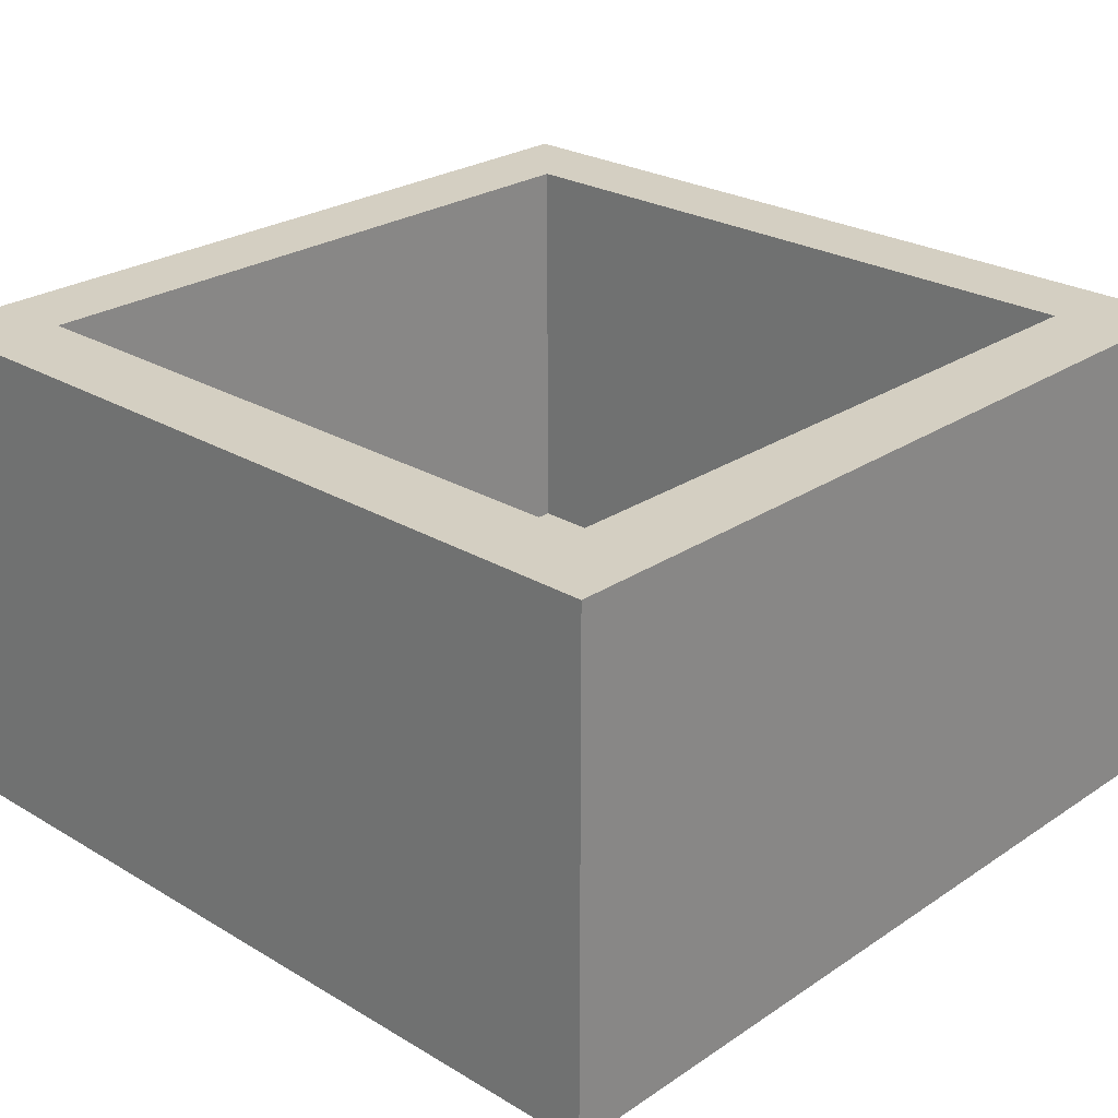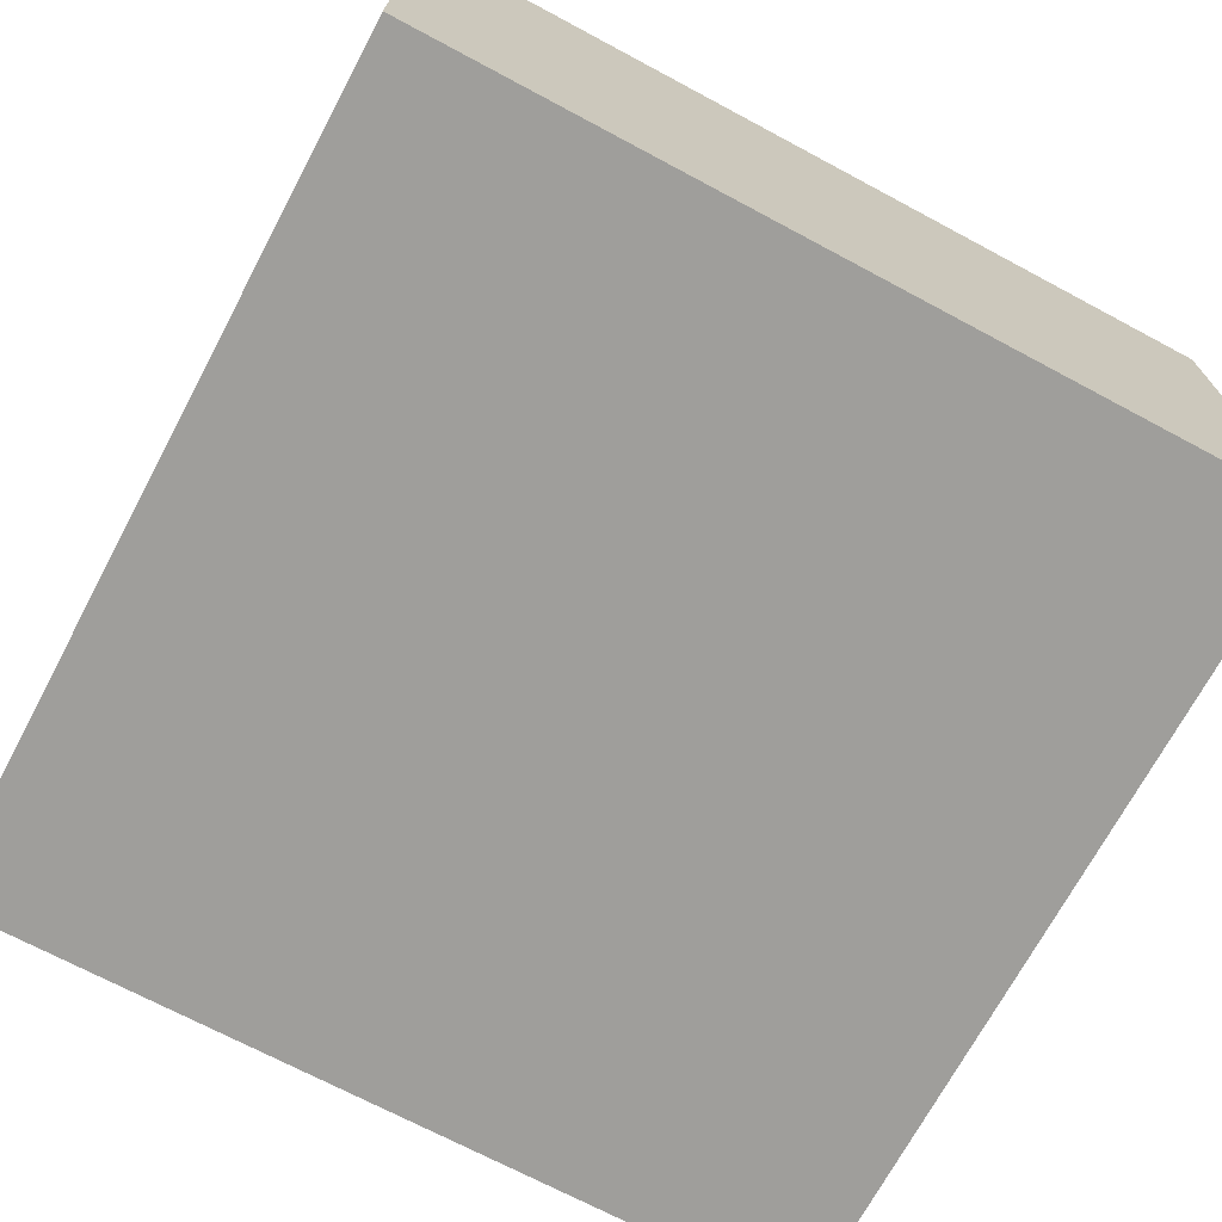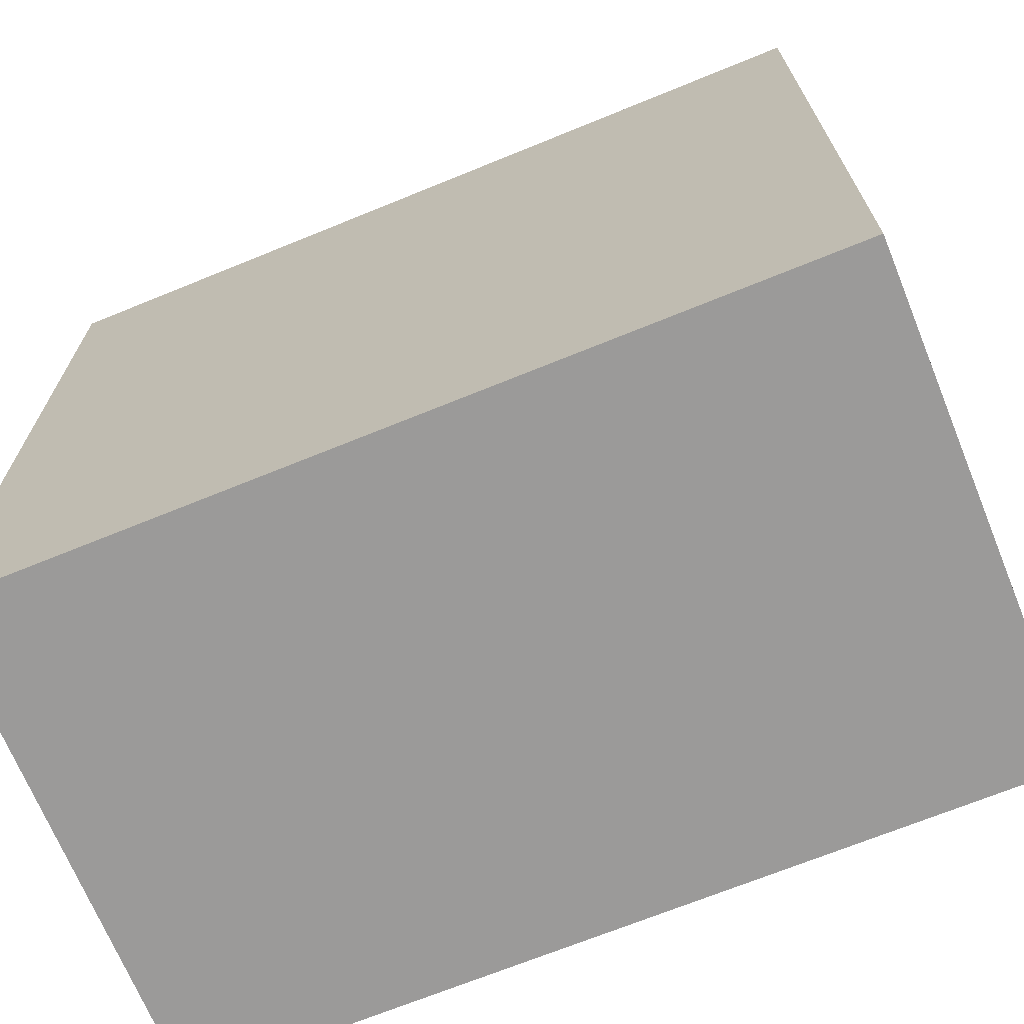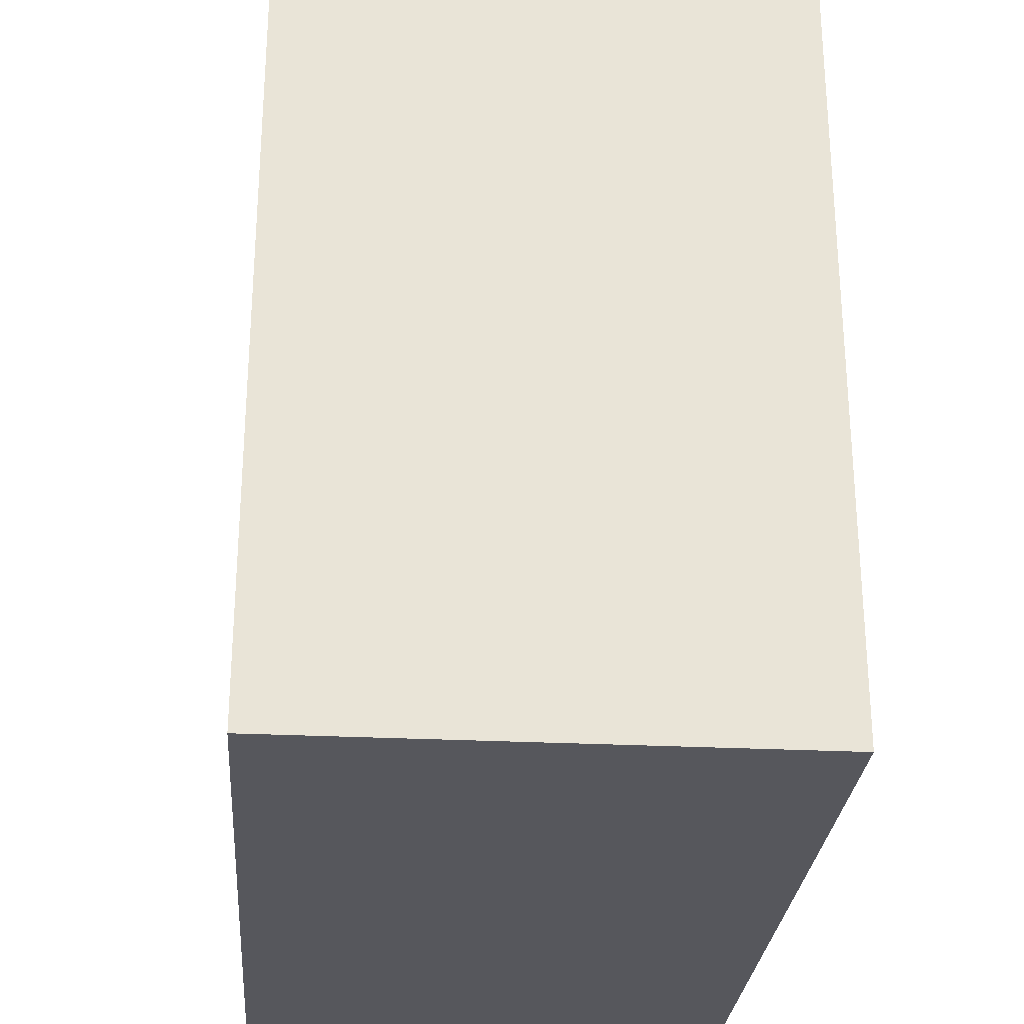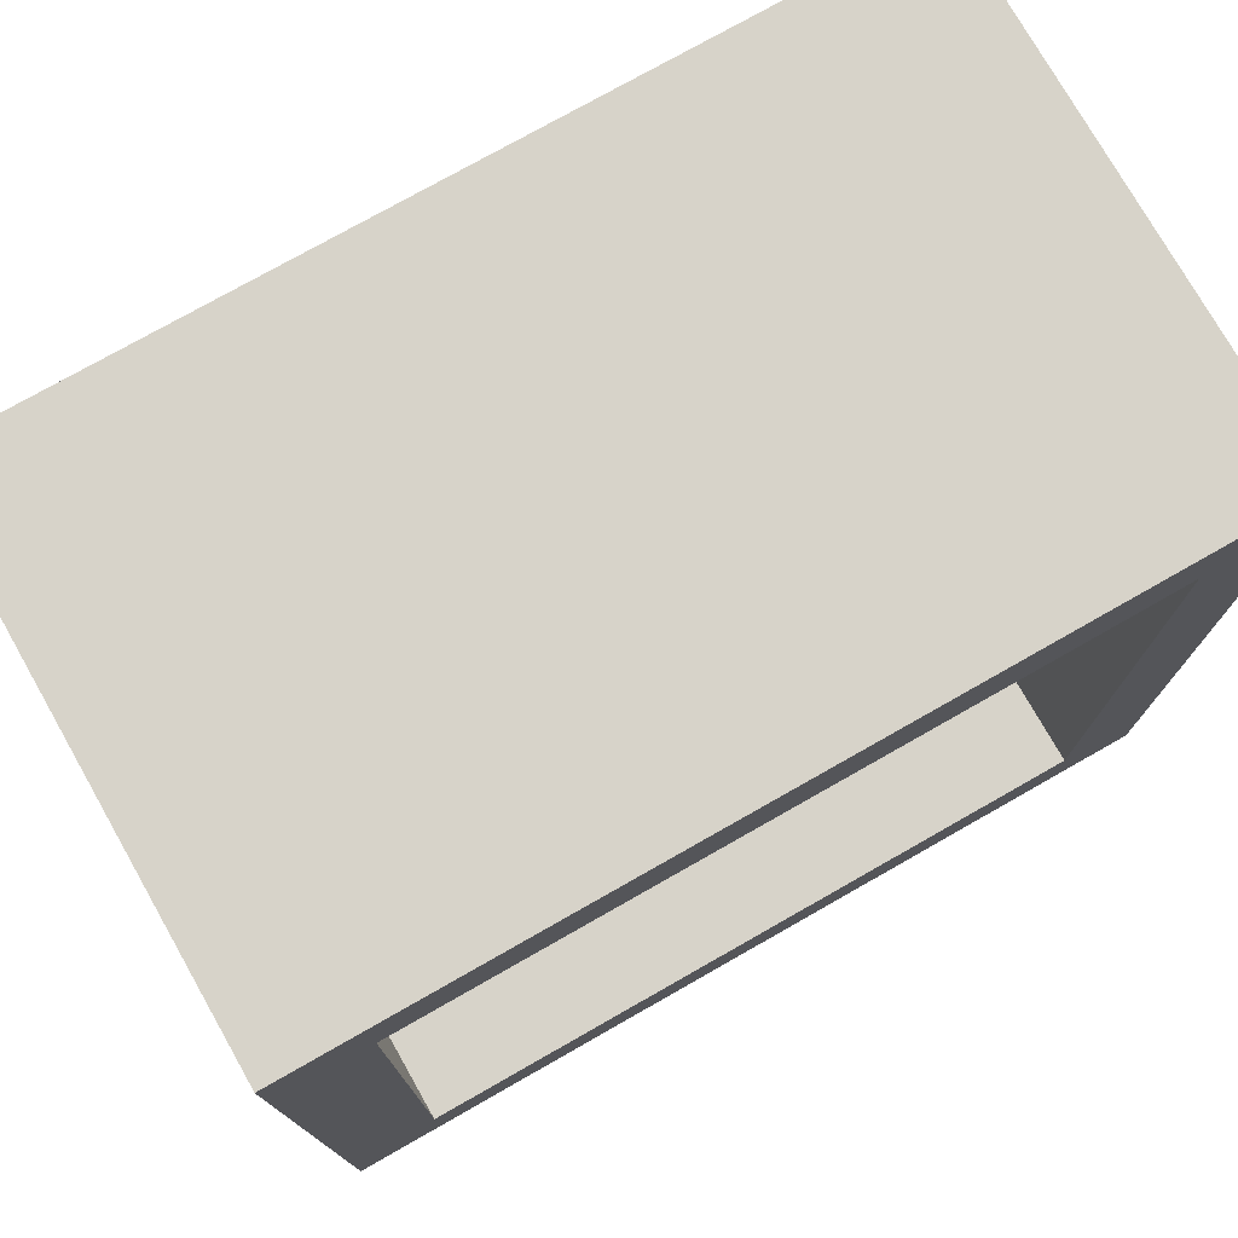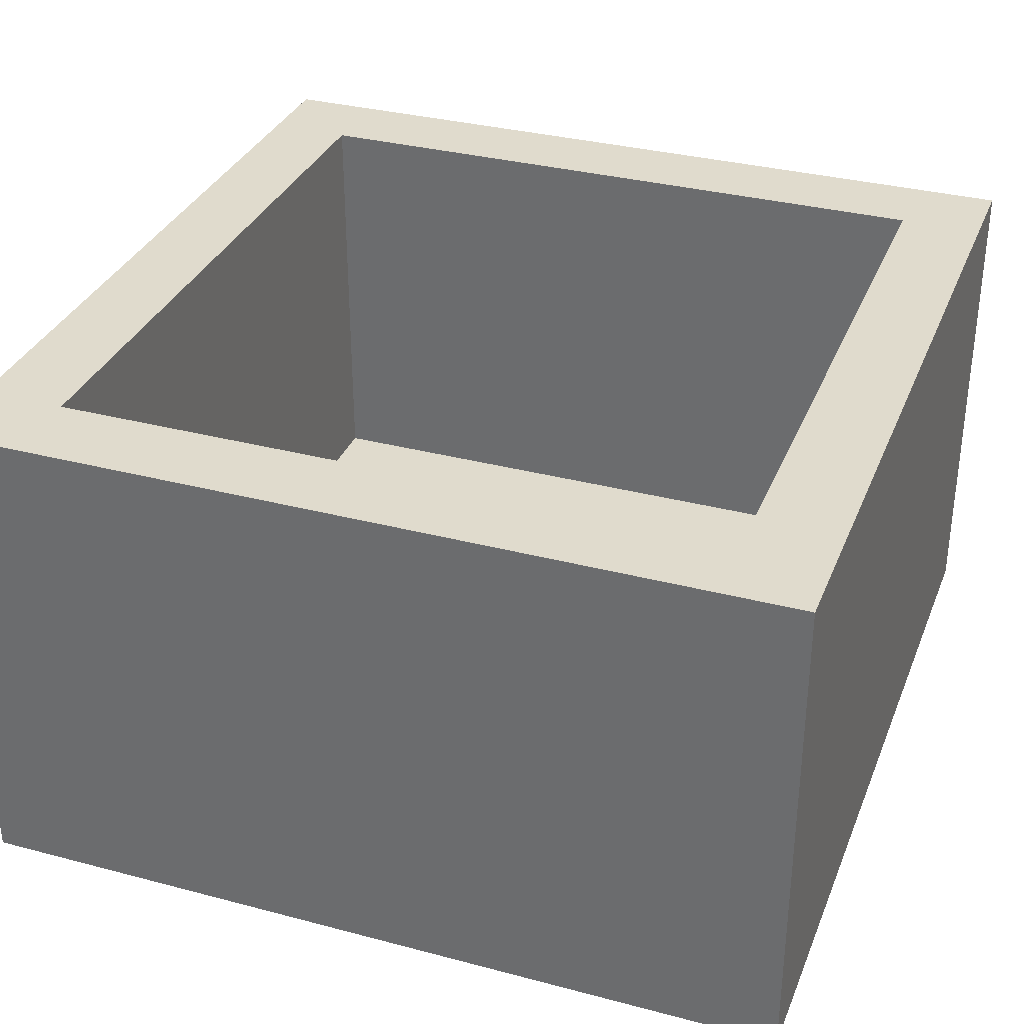
<metadata>
{"format":"obj","ext":"obj","renderer":"f3d","projection":"perspective","resolution":1024,"background":"white","views":[{"elev":25.7,"azim":-136.6,"up":"+Z"},{"elev":-70.8,"azim":-28.1,"up":"+Z"},{"elev":-69.5,"azim":-157.8,"up":"+Y"},{"elev":-27.5,"azim":85.6,"up":"+Y"},{"elev":76.1,"azim":-29.6,"up":"+Y"},{"elev":33.2,"azim":-160.1,"up":"+Z"}]}
</metadata>
<code>
o box
v 0 0.5 0.3
v 0 0.5 0
v 0 0 0
v 0 0 0
v 0 -0 0.3
v 0 0.5 0.3
v 0 -0 0.3
v 0 0 0
v 0.5 0 0
v 0.5 0 0
v 0.5 -0 0.3
v 0 -0 0.3
v 0.5 0.5 0
v 0.5 0 0
v 0 0 0
v 0 0 0
v 0 0.5 0
v 0.5 0.5 0
v 0.5 0.5 0.3
v 0 0.5 0.3
v 0.05 0.45 0.3
v 0 0.5 0.3
v 0 -0 0.3
v 0.05 0.05 0.3
v 0.5 -0 0.3
v 0.45 0.05 0.3
v 0.05 0.05 0.3
v 0.5 0.5 0.3
v 0.45 0.45 0.3
v 0.45 0.05 0.3
v 0.05 0.05 0.3
v 0.05 0.45 0.3
v 0 0.5 0.3
v 0.45 0.05 0.3
v 0.5 -0 0.3
v 0.5 0.5 0.3
v 0.05 0.05 0.3
v 0 -0 0.3
v 0.5 -0 0.3
v 0.05 0.45 0.3
v 0.45 0.45 0.3
v 0.5 0.5 0.3
v 0.5 0.5 0.3
v 0.5 0.5 0
v 0 0.5 0
v 0 0.5 0
v 0 0.5 0.3
v 0.5 0.5 0.3
v 0.05 0.05 0.3
v 0.05 0.05 0.05
v 0.05 0.45 0.05
v 0.05 0.45 0.05
v 0.05 0.45 0.3
v 0.05 0.05 0.3
v 0.45 0.05 0.3
v 0.45 0.05 0.05
v 0.05 0.05 0.05
v 0.05 0.05 0.05
v 0.05 0.05 0.3
v 0.45 0.05 0.3
v 0.05 0.45 0.05
v 0.05 0.05 0.05
v 0.45 0.05 0.05
v 0.45 0.05 0.05
v 0.45 0.45 0.05
v 0.05 0.45 0.05
v 0.05 0.45 0.3
v 0.05 0.45 0.05
v 0.45 0.45 0.05
v 0.45 0.45 0.05
v 0.45 0.45 0.3
v 0.05 0.45 0.3
v 0.45 0.45 0.3
v 0.45 0.45 0.05
v 0.45 0.05 0.05
v 0.45 0.05 0.05
v 0.45 0.05 0.3
v 0.45 0.45 0.3
v 0.5 -0 0.3
v 0.5 0 0
v 0.5 0.5 0
v 0.5 0.5 0
v 0.5 0.5 0.3
v 0.5 -0 0.3
f 1 2 3
f 4 5 6
f 7 8 9
f 10 11 12
f 13 14 15
f 16 17 18
f 19 20 21
f 22 23 24
f 25 26 27
f 28 29 30
f 31 32 33
f 34 35 36
f 37 38 39
f 40 41 42
f 43 44 45
f 46 47 48
f 49 50 51
f 52 53 54
f 55 56 57
f 58 59 60
f 61 62 63
f 64 65 66
f 67 68 69
f 70 71 72
f 73 74 75
f 76 77 78
f 79 80 81
f 82 83 84

</code>
